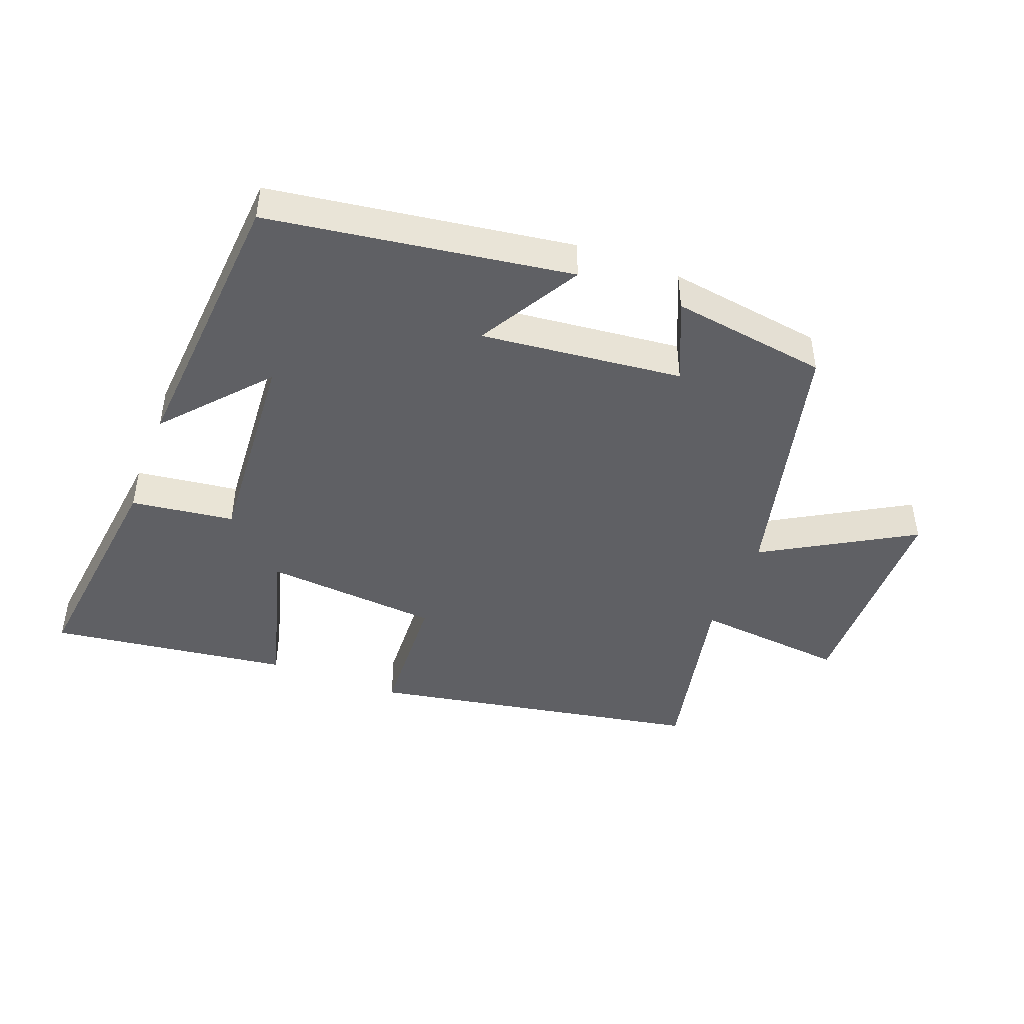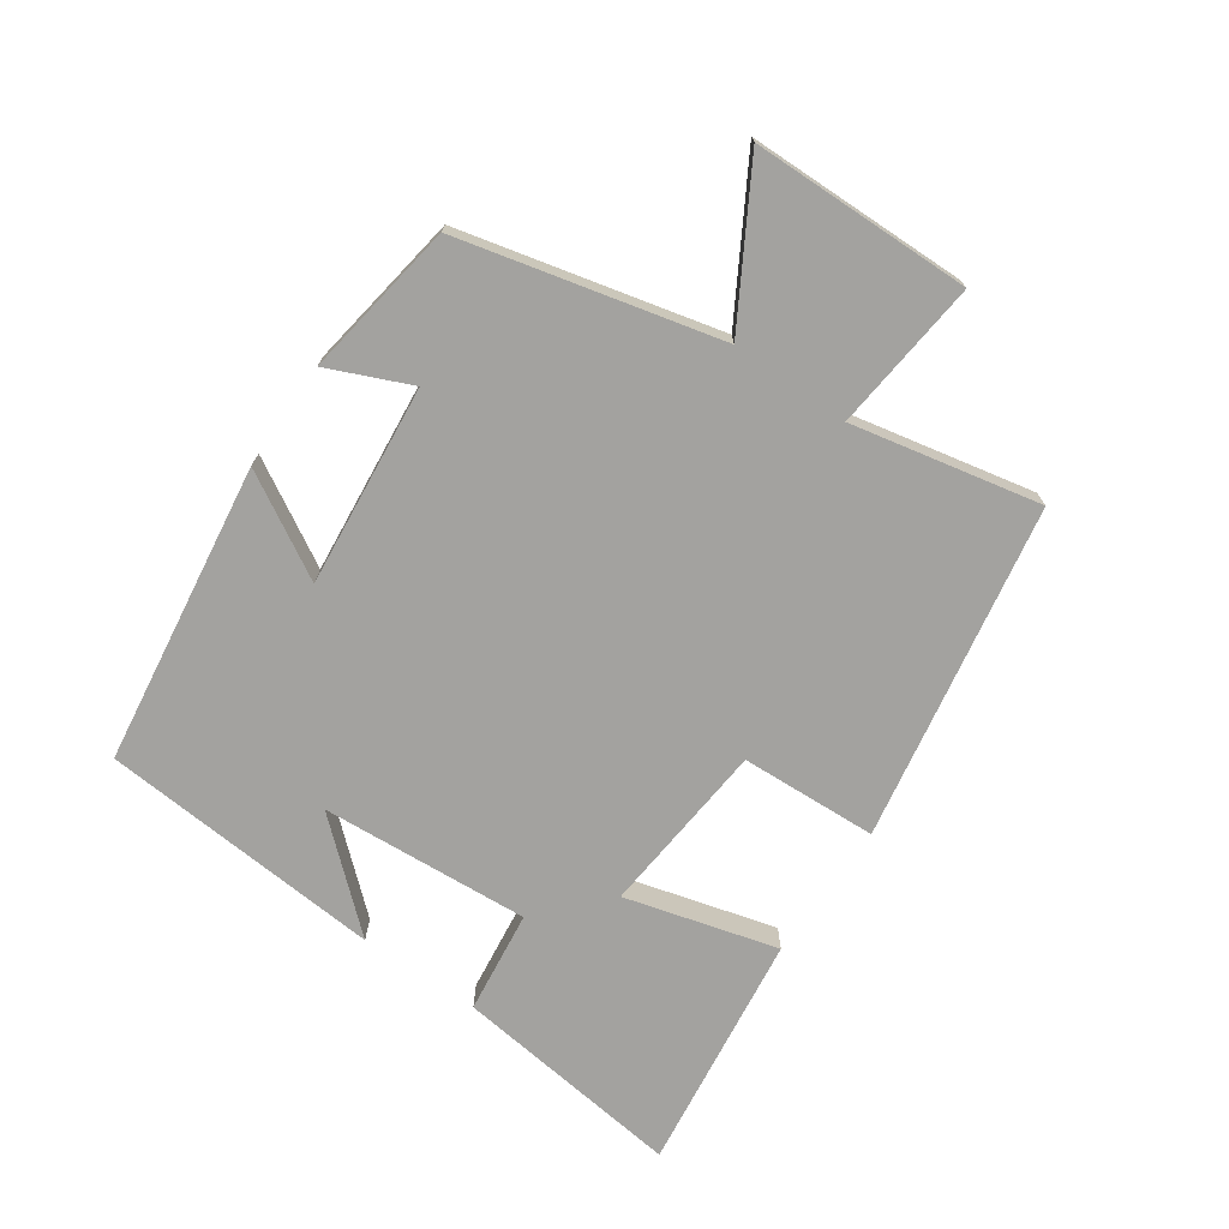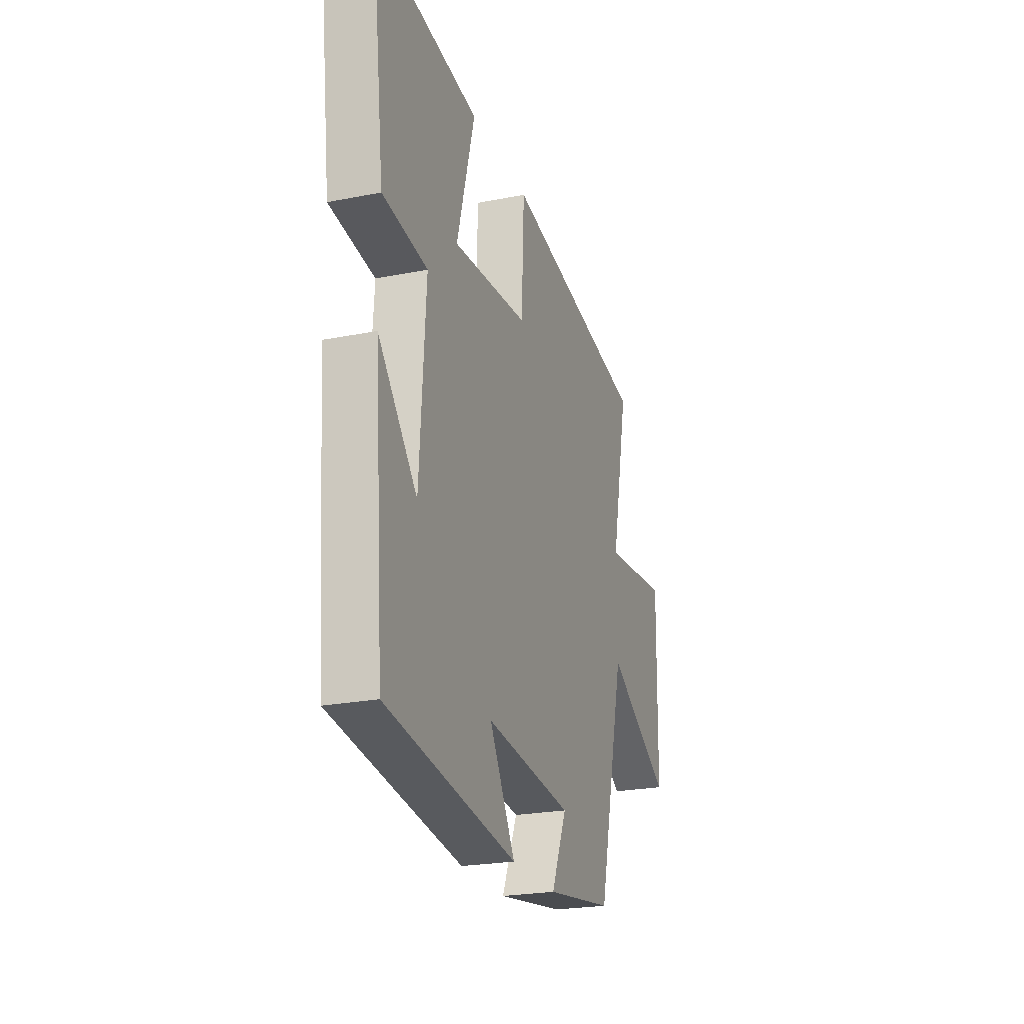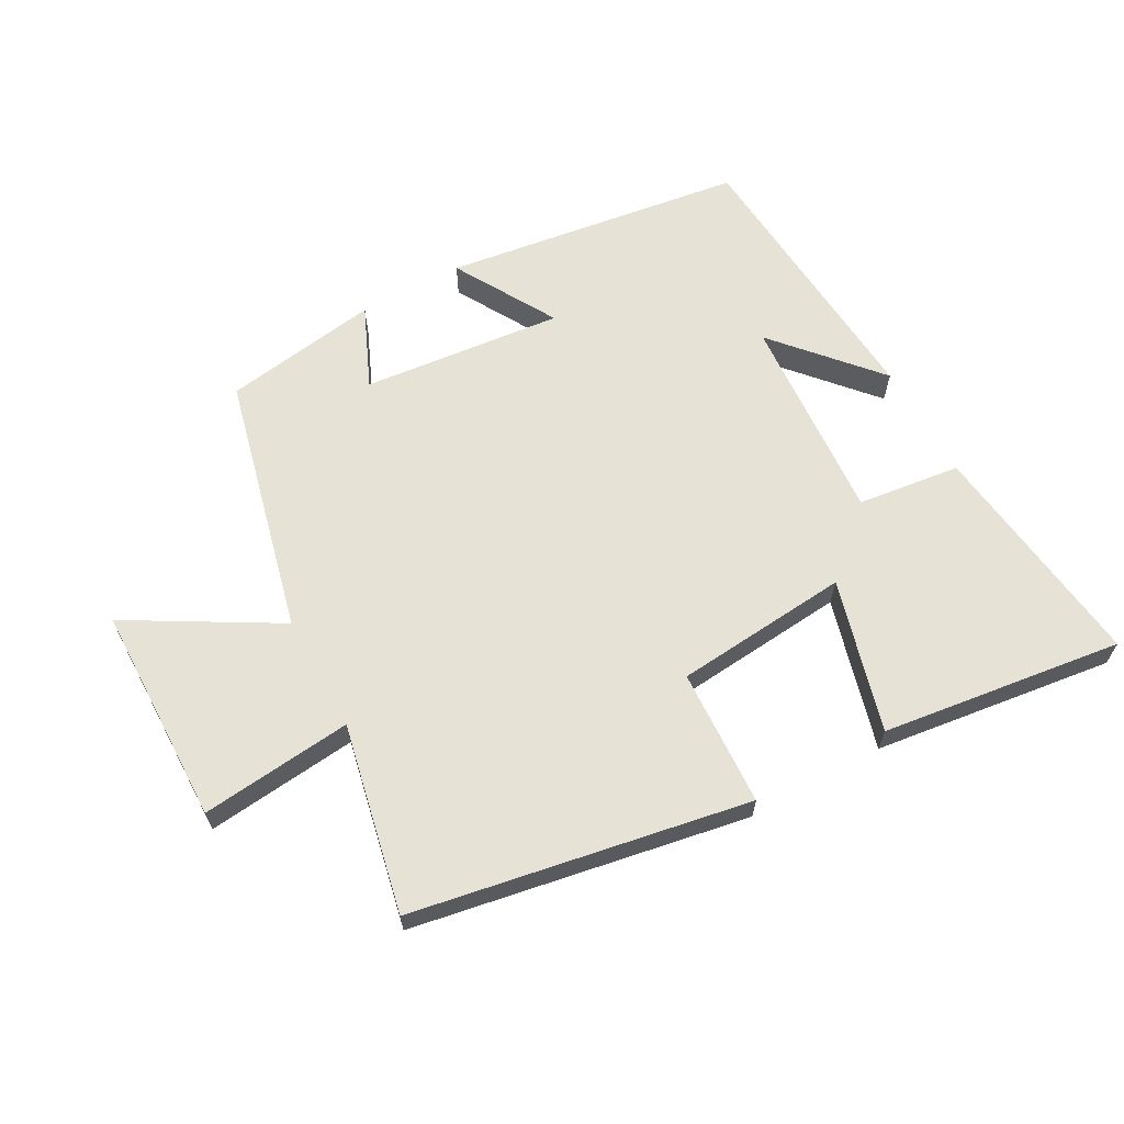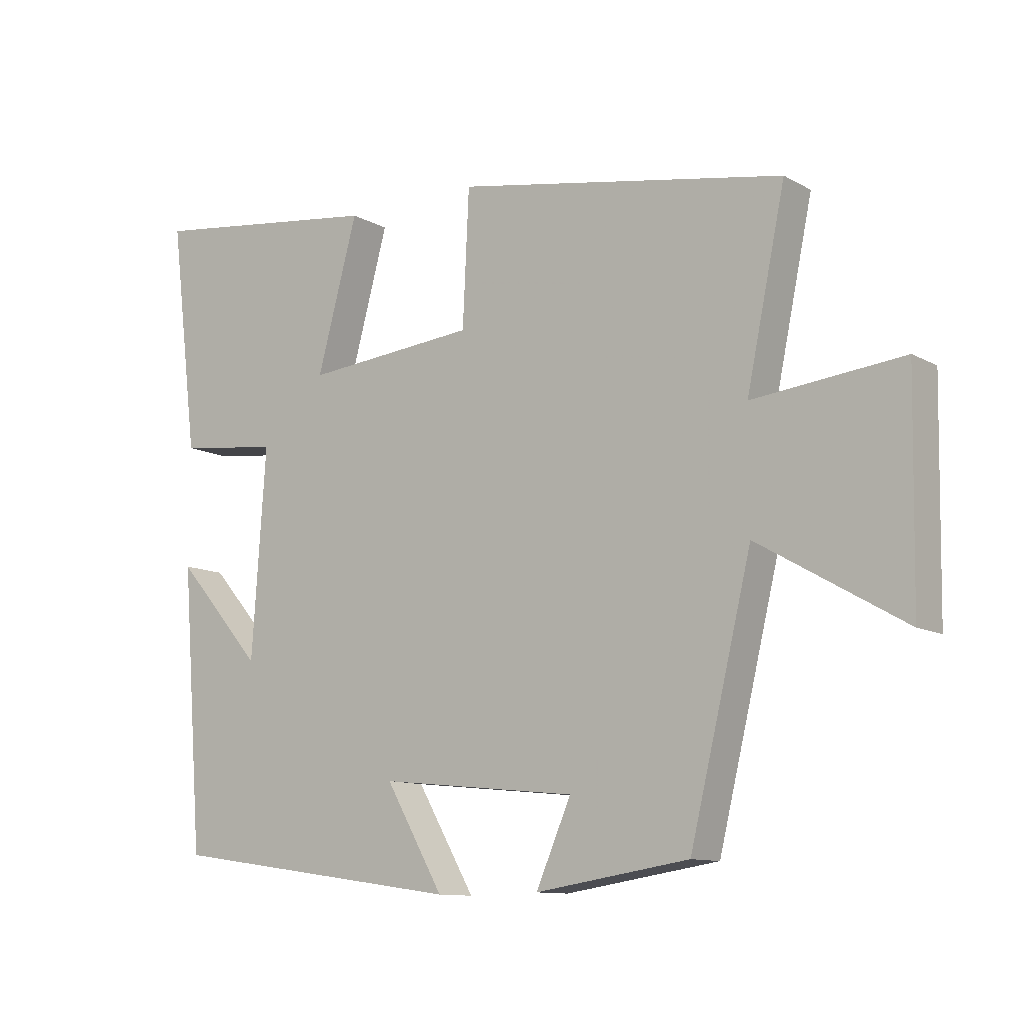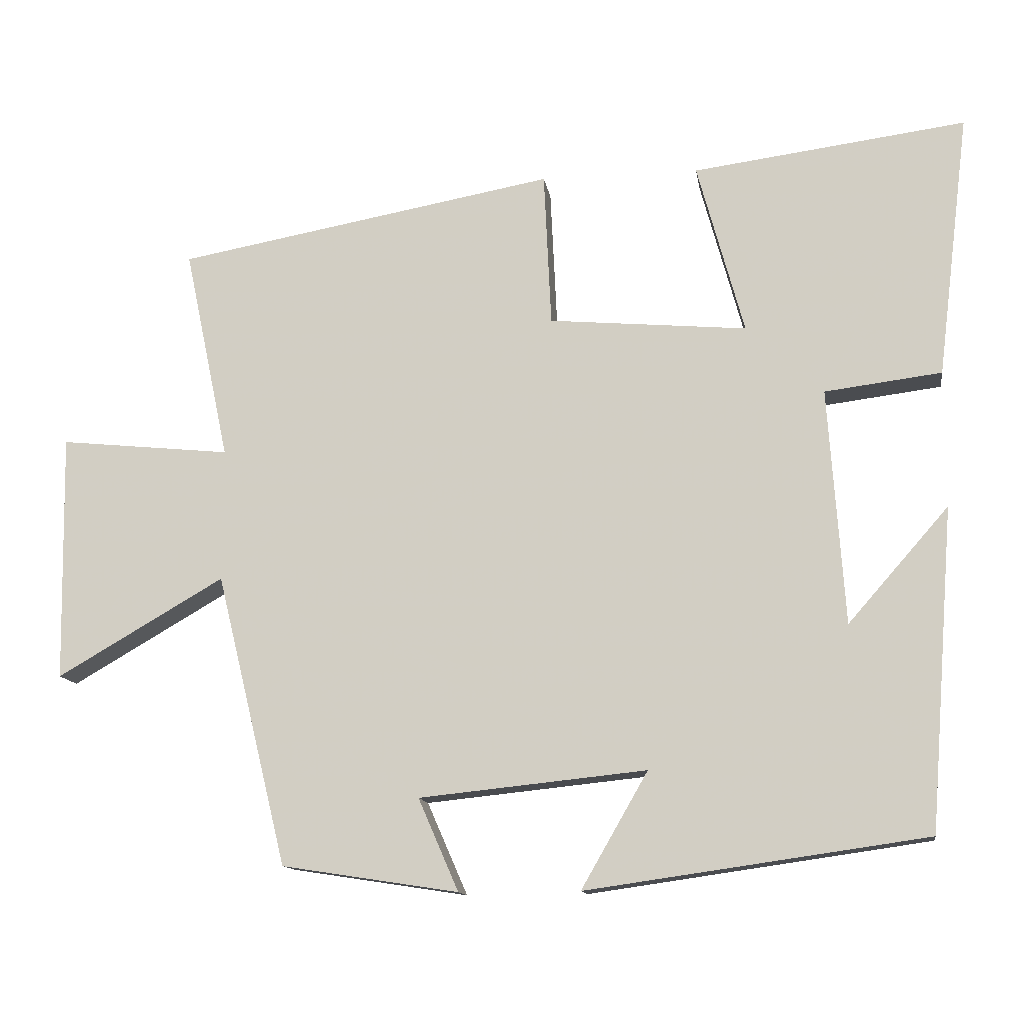
<metadata>
{"format":"obj","ext":"obj","renderer":"f3d","projection":"perspective","resolution":1024,"background":"white","views":[{"elev":-44.7,"azim":159.2,"up":"+Y"},{"elev":-72.4,"azim":-124.8,"up":"+Y"},{"elev":-23.4,"azim":108.5,"up":"+Z"},{"elev":64.0,"azim":-28.9,"up":"+Y"},{"elev":-11.1,"azim":-143.0,"up":"+Z"},{"elev":-12.9,"azim":8.6,"up":"+Z"}]}
</metadata>
<code>
v -0.403 0.07 -0.463
v -0.5 0.07 -0.065
v -0.728 0.07 -0.197
v -0.734 0.07 0.141
v -0.5 0.07 0.117
v -0.561 0.07 0.407
v -0.044 0.07 0.5
v -0.034 0.07 0.289
v 0.236 0.07 0.265
v 0.172 0.07 0.5
v 0.544 0.07 0.549
v 0.5 0.07 0.19
v 0.341 0.07 0.17
v 0.363 0.07 -0.152
v 0.5 0.07 0.004
v 0.466 0.07 -0.434
v 0.002 0.07 -0.5
v 0.093 0.07 -0.342
v -0.217 0.07 -0.374
v -0.162 0.07 -0.5
v -0.403 0 -0.463
v -0.5 0 -0.065
v -0.728 0 -0.197
v -0.734 0 0.141
v -0.5 0 0.117
v -0.561 0 0.407
v -0.044 0 0.5
v -0.034 0 0.289
v 0.236 0 0.265
v 0.172 0 0.5
v 0.544 0 0.549
v 0.5 0 0.19
v 0.341 0 0.17
v 0.363 0 -0.152
v 0.5 0 0.004
v 0.466 0 -0.434
v 0.002 0 -0.5
v 0.093 0 -0.342
v -0.217 0 -0.374
v -0.162 0 -0.5
f 19 20 1 2
f 18 19 2
f 16 17 18
f 16 18 2
f 14 15 16
f 14 16 2
f 13 14 2
f 11 12 13
f 10 11 13
f 9 10 13
f 8 9 13 2
f 5 6 7 8
f 5 8 2 3
f 3 4 5
f 22 21 40 39
f 22 39 38
f 38 37 36
f 22 38 36
f 36 35 34
f 22 36 34
f 22 34 33
f 33 32 31
f 33 31 30
f 33 30 29
f 22 33 29 28
f 28 27 26 25
f 23 22 28 25
f 25 24 23
f 1 21 22 2
f 2 22 23 3
f 3 23 24 4
f 4 24 25 5
f 5 25 26 6
f 6 26 27 7
f 7 27 28 8
f 8 28 29 9
f 9 29 30 10
f 10 30 31 11
f 11 31 32 12
f 12 32 33 13
f 13 33 34 14
f 14 34 35 15
f 15 35 36 16
f 16 36 37 17
f 17 37 38 18
f 18 38 39 19
f 19 39 40 20
f 20 40 21 1

</code>
